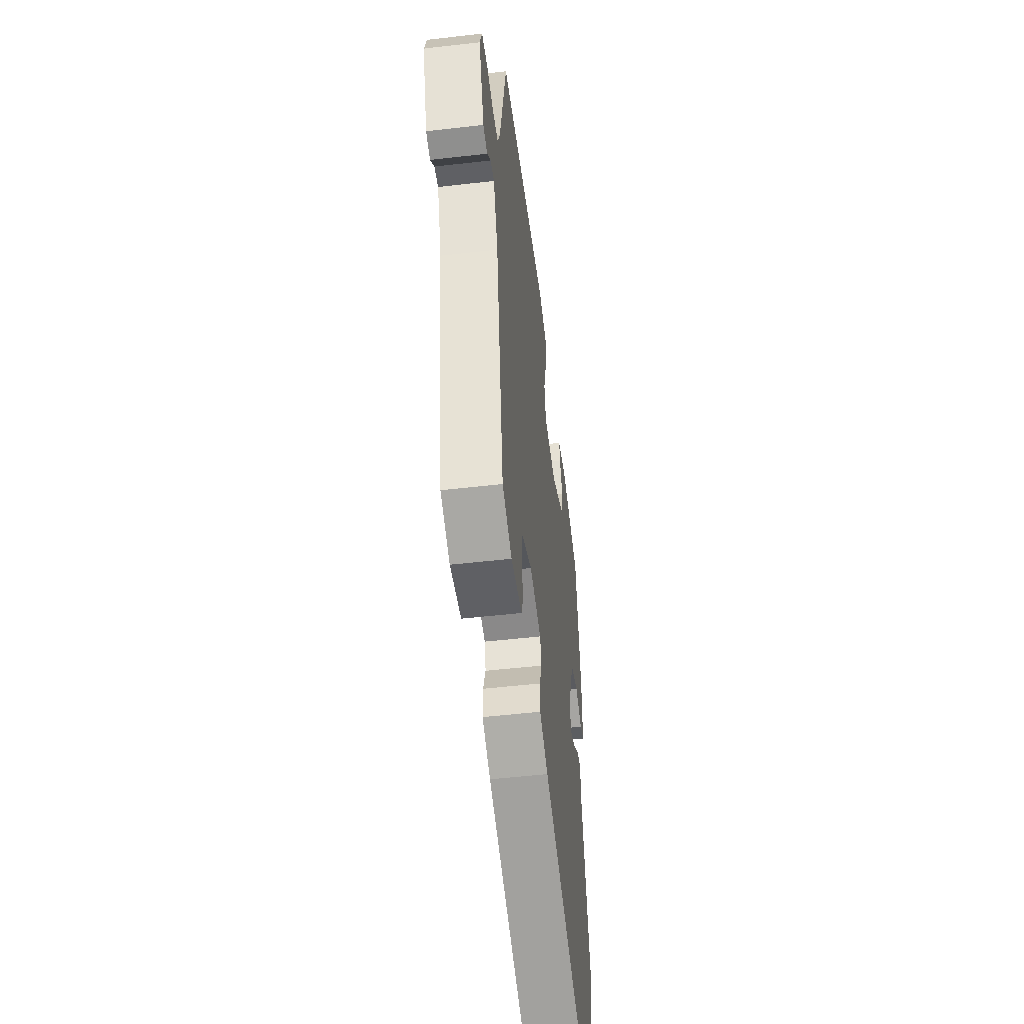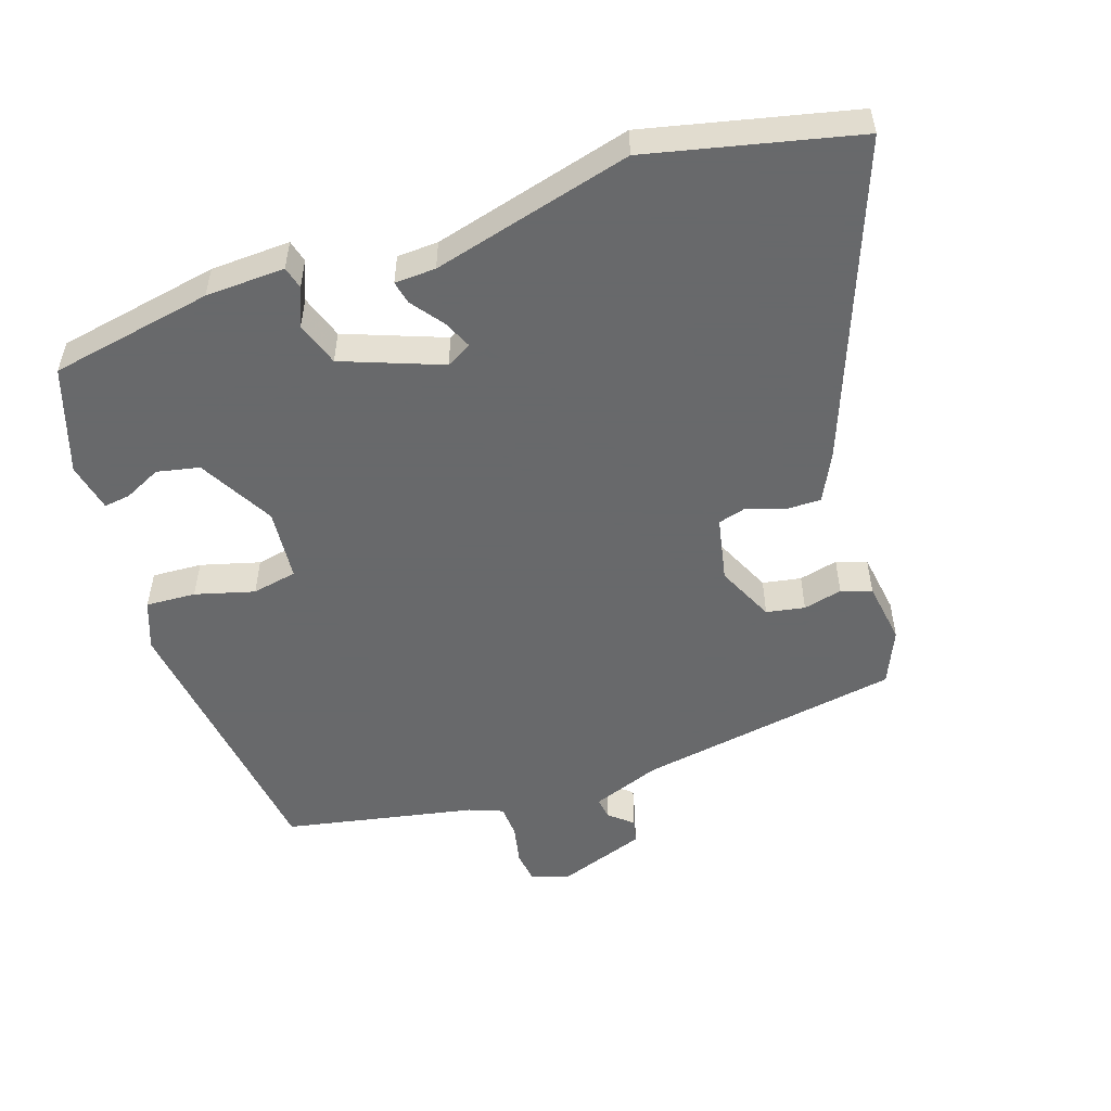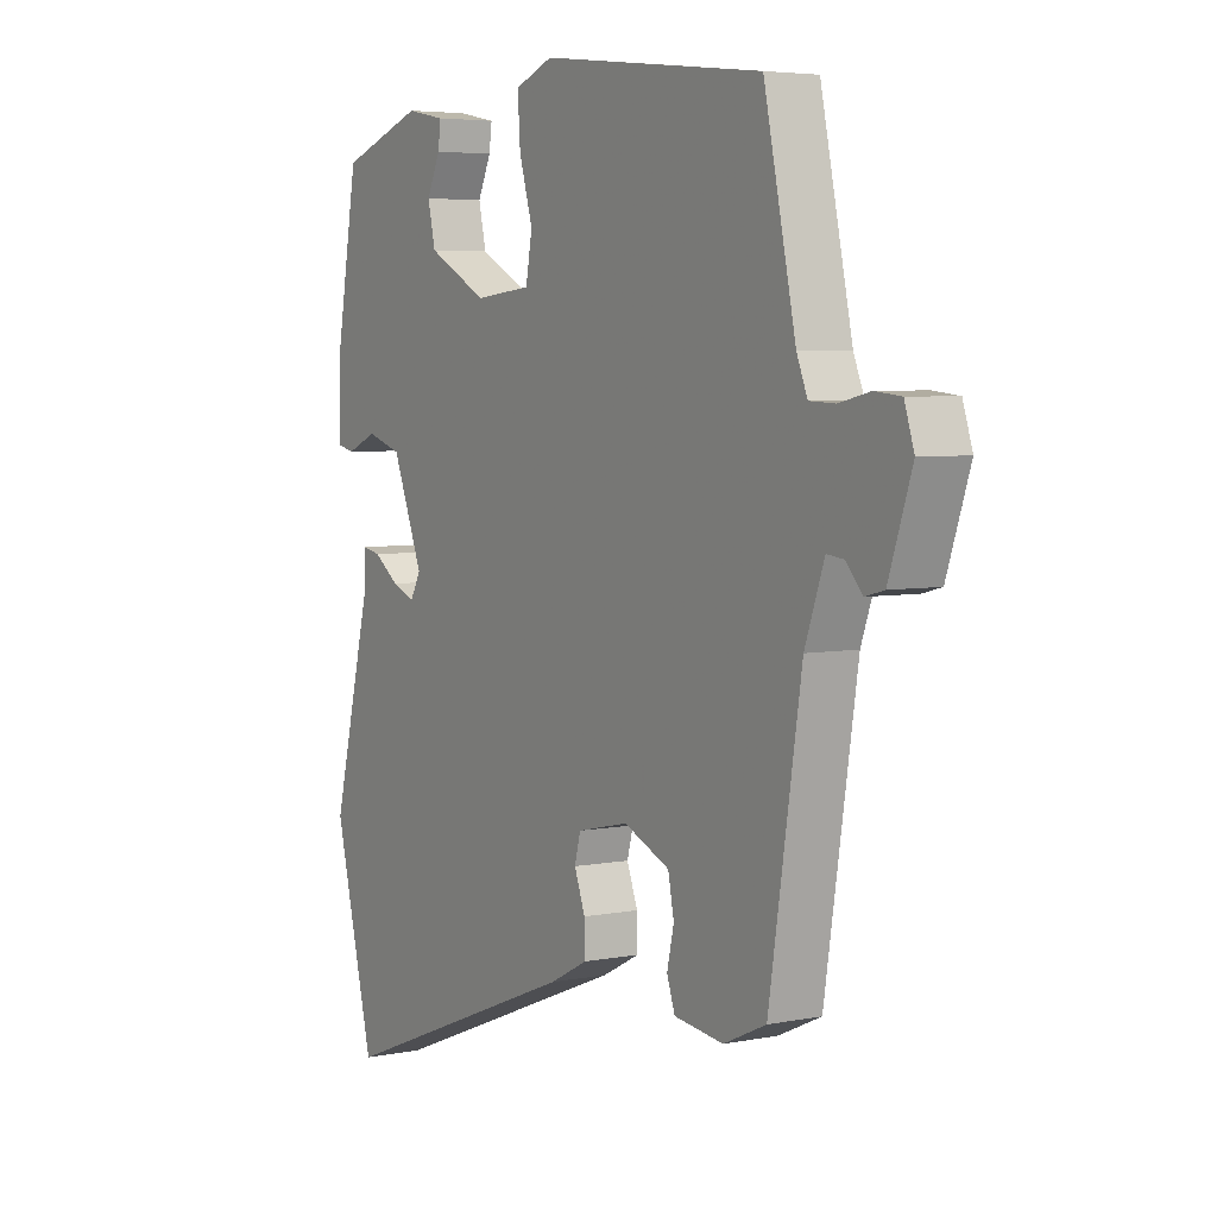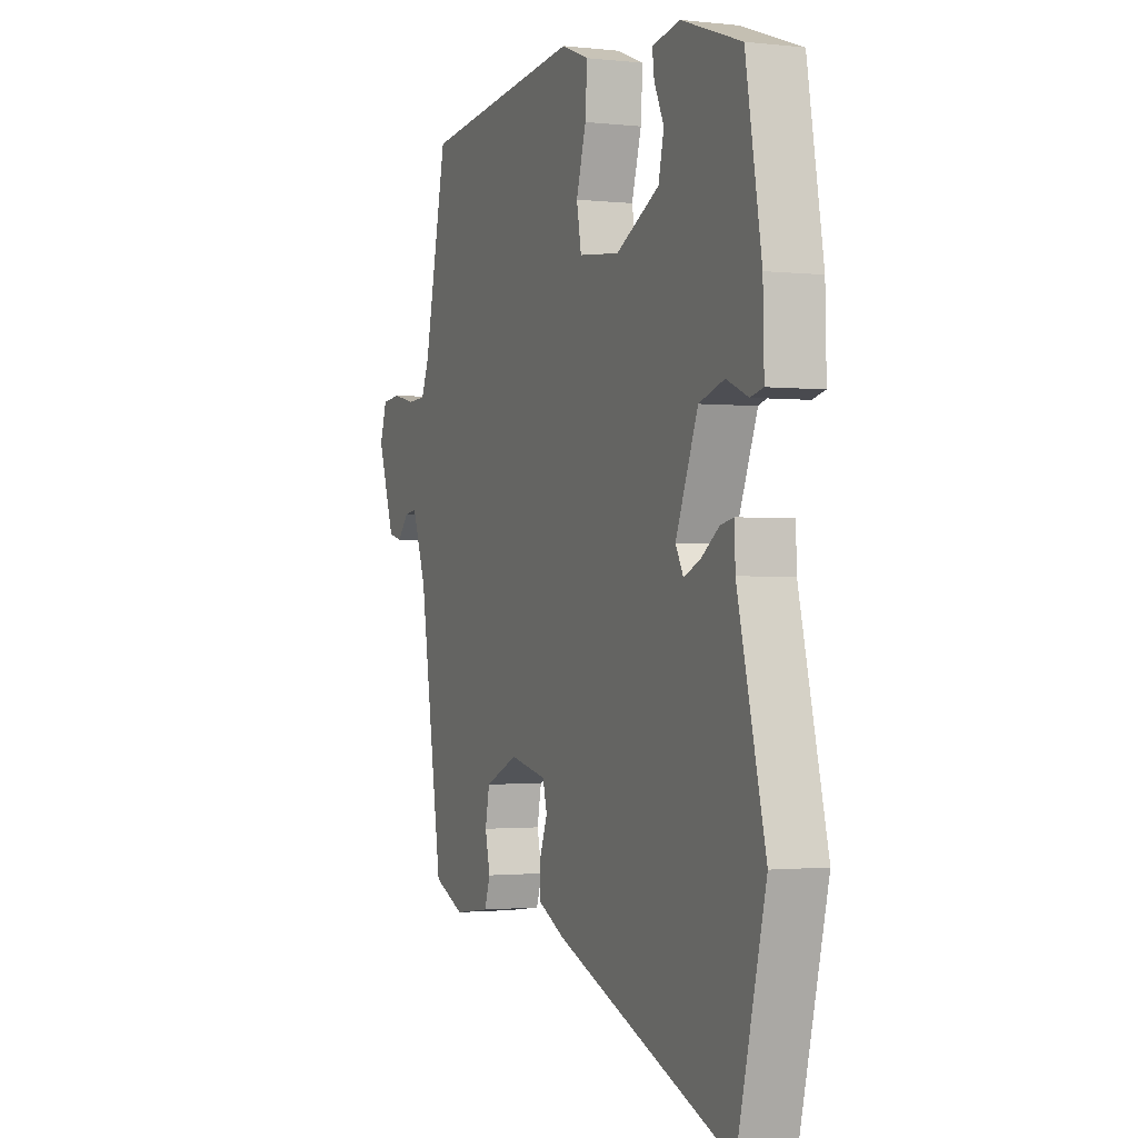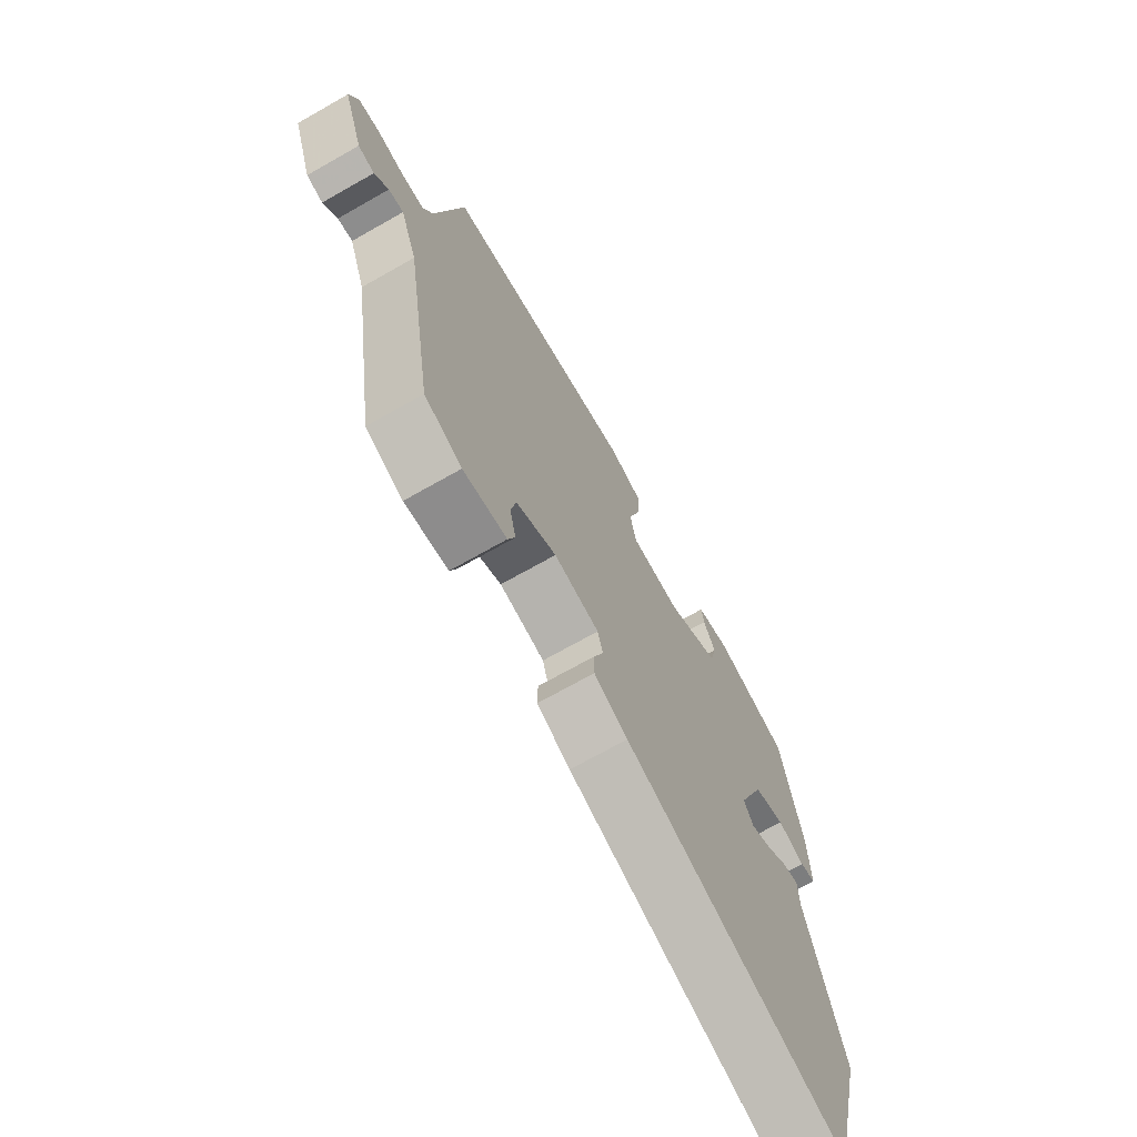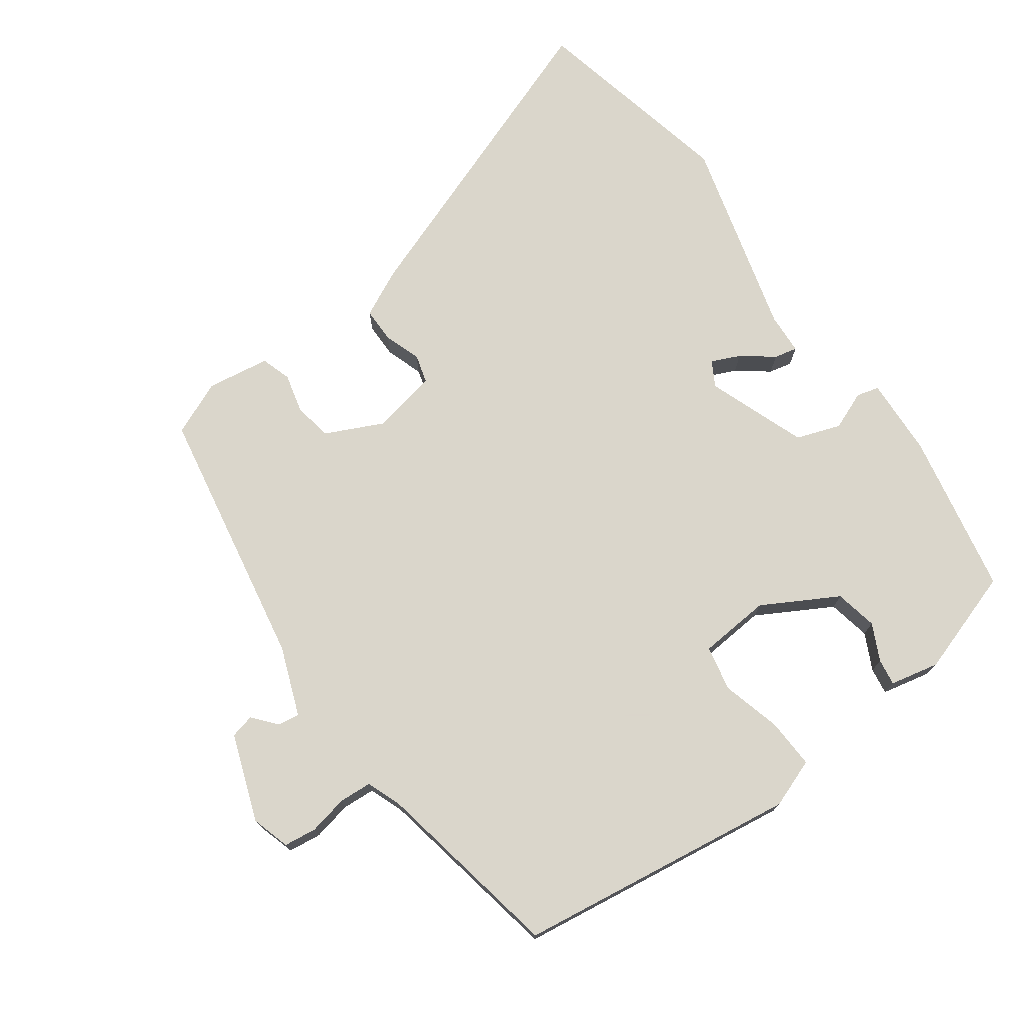
<metadata>
{"format":"obj","ext":"obj","renderer":"f3d","projection":"perspective","resolution":1024,"background":"white","views":[{"elev":-51.1,"azim":-82.8,"up":"+Z"},{"elev":-52.6,"azim":109.4,"up":"+Y"},{"elev":4.9,"azim":-122.1,"up":"+Z"},{"elev":-1.3,"azim":67.4,"up":"+Z"},{"elev":-70.5,"azim":-60.4,"up":"+Z"},{"elev":74.1,"azim":-34.5,"up":"+Y"}]}
</metadata>
<code>
v 0.525 0.07 -0.397
v 0.451 0.07 -0.699
v -0.007 0.07 -0.518
v -0.077 0.07 -0.482
v -0.076 0.07 -0.431
v -0.056 0.07 -0.377
v -0.067 0.07 -0.335
v -0.162 0.07 -0.314
v -0.247 0.07 -0.352
v -0.258 0.07 -0.408
v -0.245 0.07 -0.465
v -0.26 0.07 -0.509
v -0.352 0.07 -0.521
v -0.431 0.07 -0.485
v -0.491 0.07 -0.099
v -0.527 0.07 0.002
v -0.559 0.07 -0.002
v -0.589 0.07 -0.036
v -0.624 0.07 -0.027
v -0.667 0.07 0.101
v -0.649 0.07 0.157
v -0.601 0.07 0.162
v -0.544 0.07 0.149
v -0.496 0.07 0.151
v -0.476 0.07 0.2
v -0.417 0.07 0.478
v -0.004 0.07 0.526
v 0.067 0.07 0.498
v 0.062 0.07 0.425
v 0.037 0.07 0.339
v 0.049 0.07 0.273
v 0.154 0.07 0.262
v 0.265 0.07 0.321
v 0.279 0.07 0.383
v 0.254 0.07 0.437
v 0.249 0.07 0.476
v 0.321 0.07 0.49
v 0.475 0.07 0.436
v 0.516 0.07 0.198
v 0.519 0.07 0.082
v 0.486 0.07 0.074
v 0.43 0.07 0.098
v 0.365 0.07 0.077
v 0.308 0.07 -0.067
v 0.328 0.07 -0.104
v 0.37 0.07 -0.086
v 0.417 0.07 -0.052
v 0.451 0.07 -0.045
v 0.453 0.07 -0.105
v 0.525 0 -0.397
v 0.451 0 -0.699
v -0.007 0 -0.518
v -0.077 0 -0.482
v -0.076 0 -0.431
v -0.056 0 -0.377
v -0.067 0 -0.335
v -0.162 0 -0.314
v -0.247 0 -0.352
v -0.258 0 -0.408
v -0.245 0 -0.465
v -0.26 0 -0.509
v -0.352 0 -0.521
v -0.431 0 -0.485
v -0.491 0 -0.099
v -0.527 0 0.002
v -0.559 0 -0.002
v -0.589 0 -0.036
v -0.624 0 -0.027
v -0.667 0 0.101
v -0.649 0 0.157
v -0.601 0 0.162
v -0.544 0 0.149
v -0.496 0 0.151
v -0.476 0 0.2
v -0.417 0 0.478
v -0.004 0 0.526
v 0.067 0 0.498
v 0.062 0 0.425
v 0.037 0 0.339
v 0.049 0 0.273
v 0.154 0 0.262
v 0.265 0 0.321
v 0.279 0 0.383
v 0.254 0 0.437
v 0.249 0 0.476
v 0.321 0 0.49
v 0.475 0 0.436
v 0.516 0 0.198
v 0.519 0 0.082
v 0.486 0 0.074
v 0.43 0 0.098
v 0.365 0 0.077
v 0.308 0 -0.067
v 0.328 0 -0.104
v 0.37 0 -0.086
v 0.417 0 -0.052
v 0.451 0 -0.045
v 0.453 0 -0.105
f 46 47 48 49
f 4 5 6
f 3 4 6
f 2 3 6
f 1 2 6
f 49 1 6
f 46 49 6
f 45 46 6
f 44 45 6 7
f 43 44 7 8
f 40 41 42
f 39 40 42
f 38 39 42
f 37 38 42
f 36 37 42
f 35 36 42
f 34 35 42
f 33 34 42 43
f 43 8 9
f 33 43 9
f 32 33 9
f 28 29 30
f 27 28 30
f 26 27 30
f 25 26 30
f 24 25 30 31
f 21 22 23
f 20 21 23
f 19 20 23
f 18 19 23
f 17 18 23
f 16 17 23 24
f 31 32 9
f 24 31 9
f 16 24 9
f 15 16 9
f 13 14 15
f 12 13 15
f 11 12 15
f 10 11 15
f 9 10 15
f 98 97 96 95
f 55 54 53
f 55 53 52
f 55 52 51
f 55 51 50
f 55 50 98
f 55 98 95
f 55 95 94
f 56 55 94 93
f 57 56 93 92
f 91 90 89
f 91 89 88
f 91 88 87
f 91 87 86
f 91 86 85
f 91 85 84
f 91 84 83
f 92 91 83 82
f 58 57 92
f 58 92 82
f 58 82 81
f 79 78 77
f 79 77 76
f 79 76 75
f 79 75 74
f 80 79 74 73
f 72 71 70
f 72 70 69
f 72 69 68
f 72 68 67
f 72 67 66
f 73 72 66 65
f 58 81 80
f 58 80 73
f 58 73 65
f 58 65 64
f 64 63 62
f 64 62 61
f 64 61 60
f 64 60 59
f 64 59 58
f 1 50 51 2
f 2 51 52 3
f 3 52 53 4
f 4 53 54 5
f 5 54 55 6
f 6 55 56 7
f 7 56 57 8
f 8 57 58 9
f 9 58 59 10
f 10 59 60 11
f 11 60 61 12
f 12 61 62 13
f 13 62 63 14
f 14 63 64 15
f 15 64 65 16
f 16 65 66 17
f 17 66 67 18
f 18 67 68 19
f 19 68 69 20
f 20 69 70 21
f 21 70 71 22
f 22 71 72 23
f 23 72 73 24
f 24 73 74 25
f 25 74 75 26
f 26 75 76 27
f 27 76 77 28
f 28 77 78 29
f 29 78 79 30
f 30 79 80 31
f 31 80 81 32
f 32 81 82 33
f 33 82 83 34
f 34 83 84 35
f 35 84 85 36
f 36 85 86 37
f 37 86 87 38
f 38 87 88 39
f 39 88 89 40
f 40 89 90 41
f 41 90 91 42
f 42 91 92 43
f 43 92 93 44
f 44 93 94 45
f 45 94 95 46
f 46 95 96 47
f 47 96 97 48
f 48 97 98 49
f 49 98 50 1

</code>
